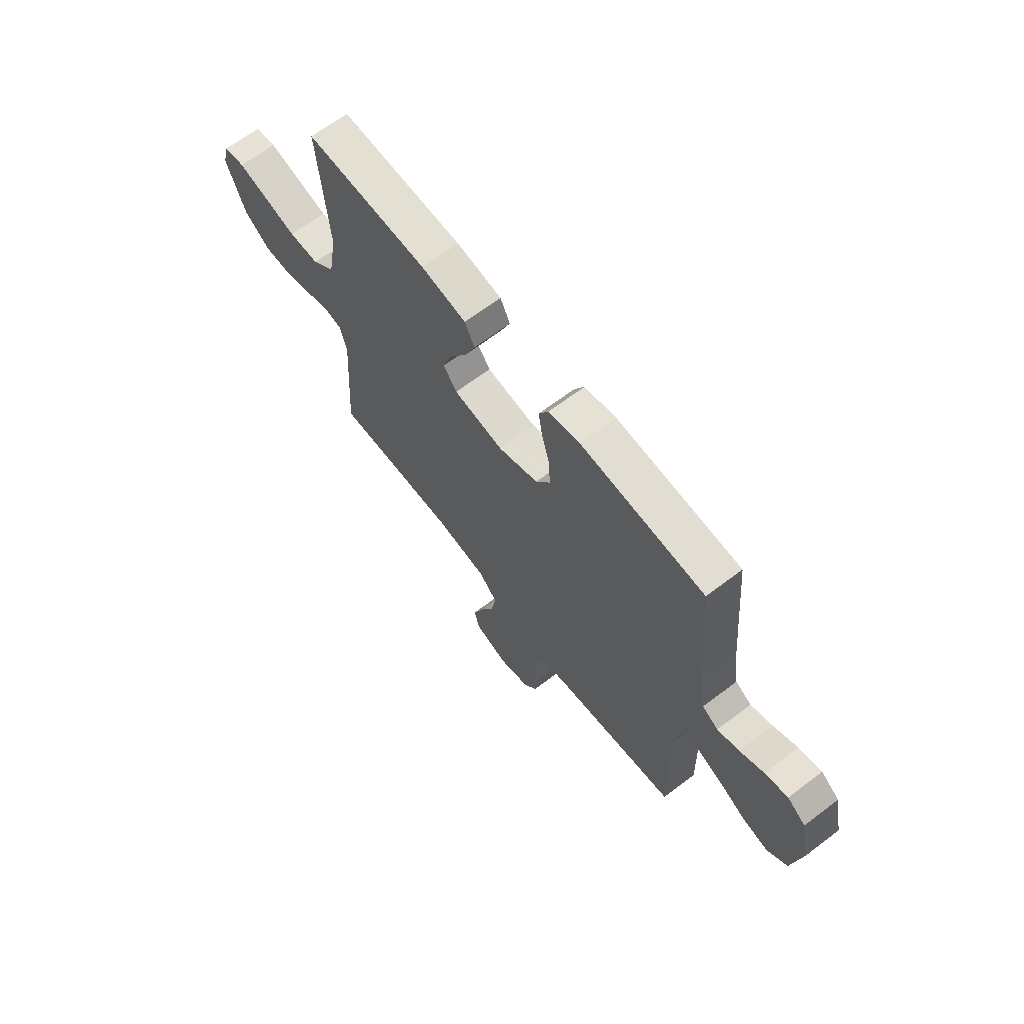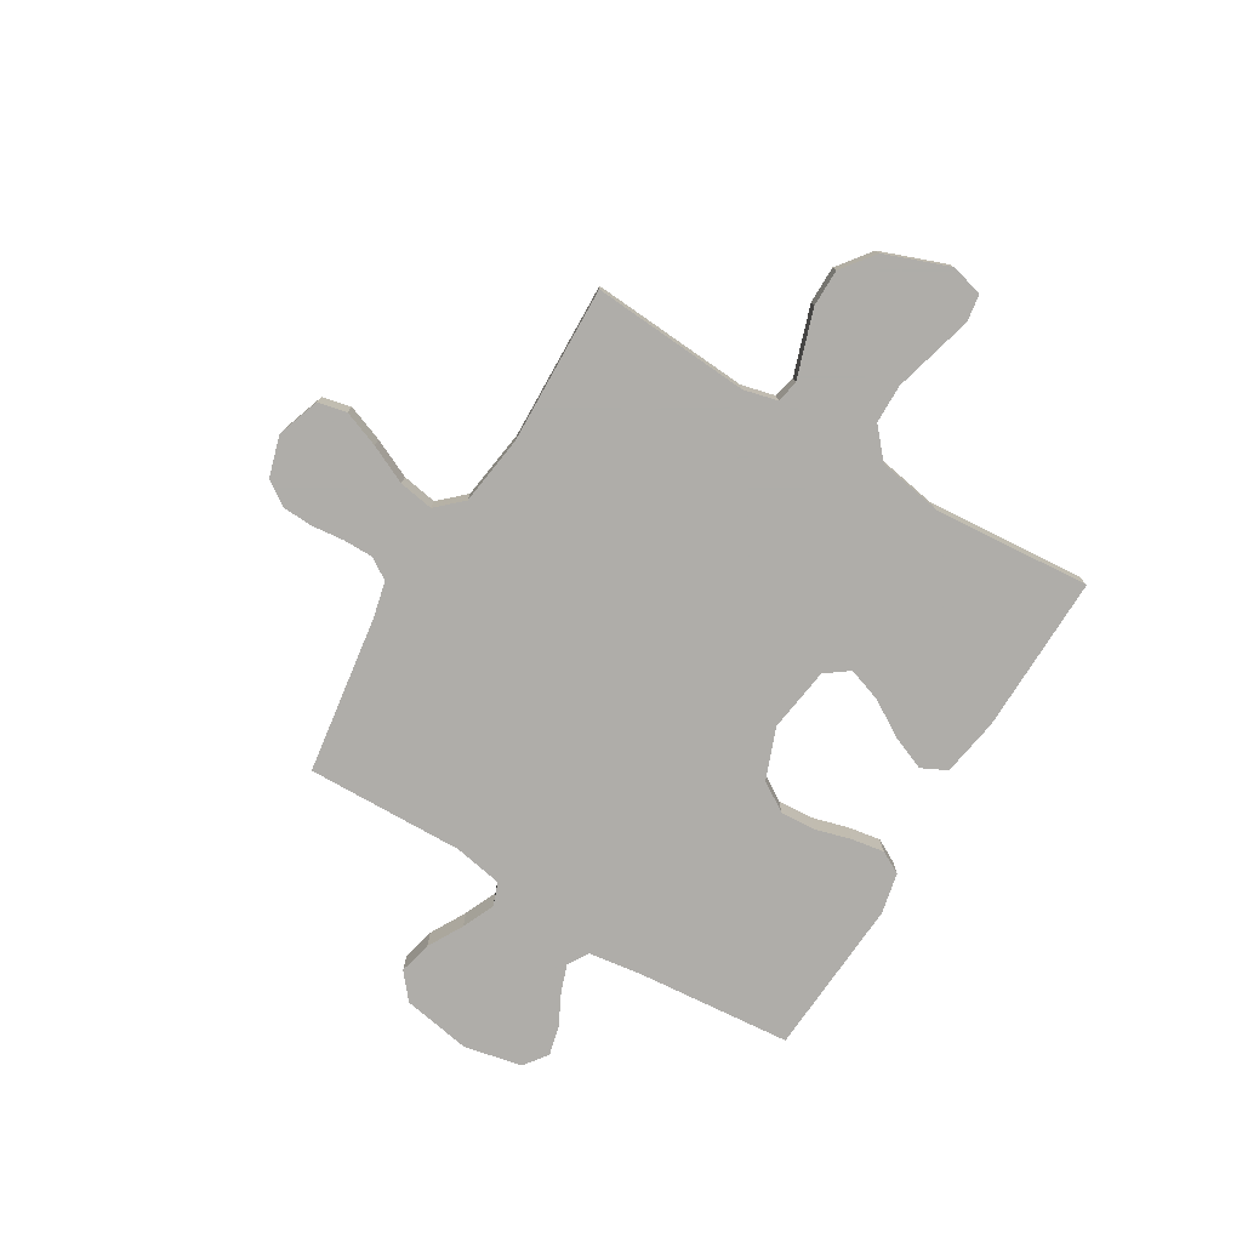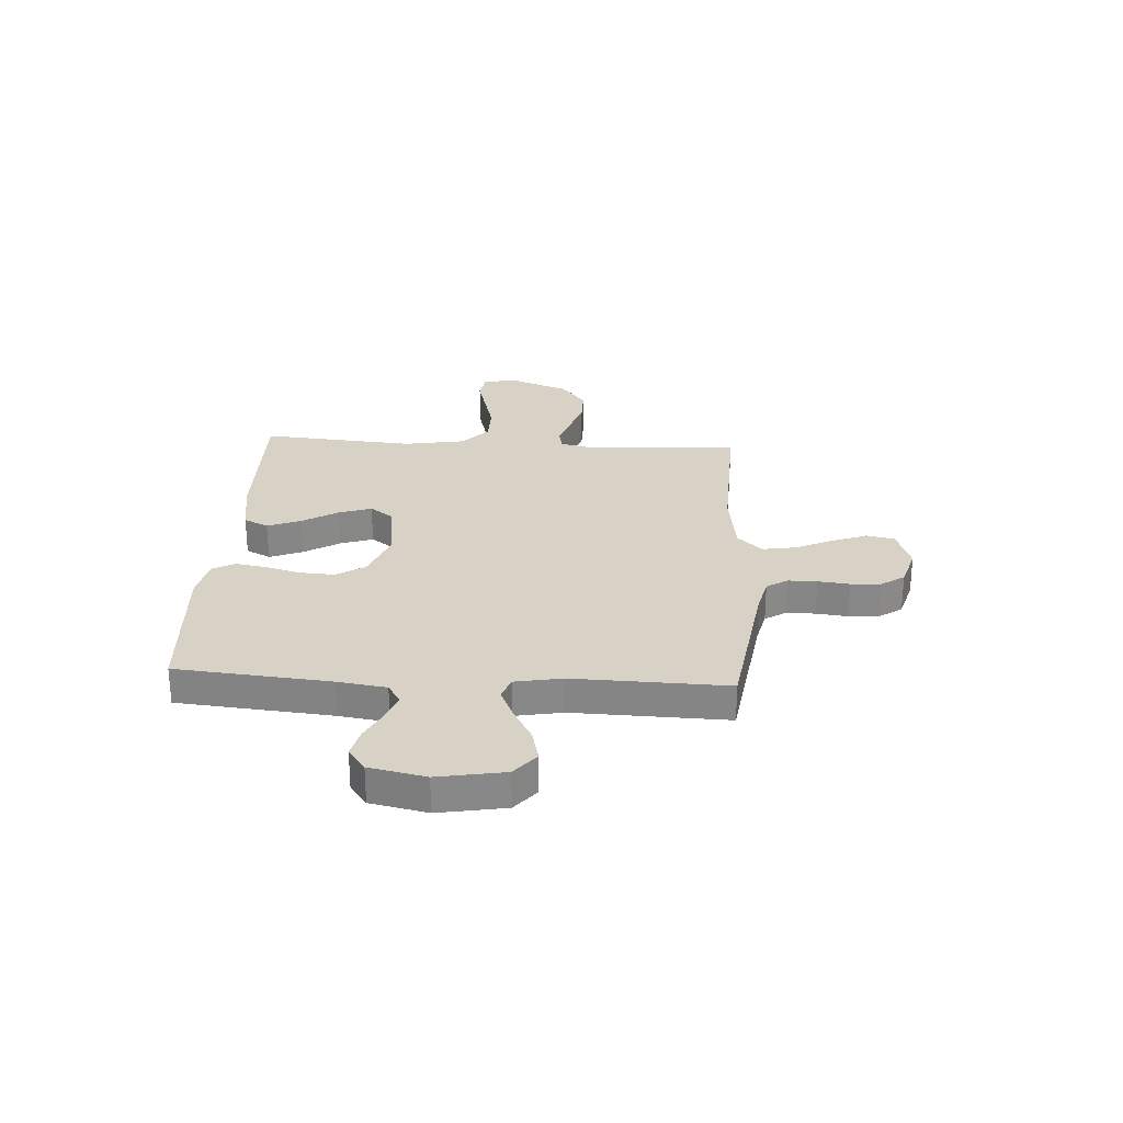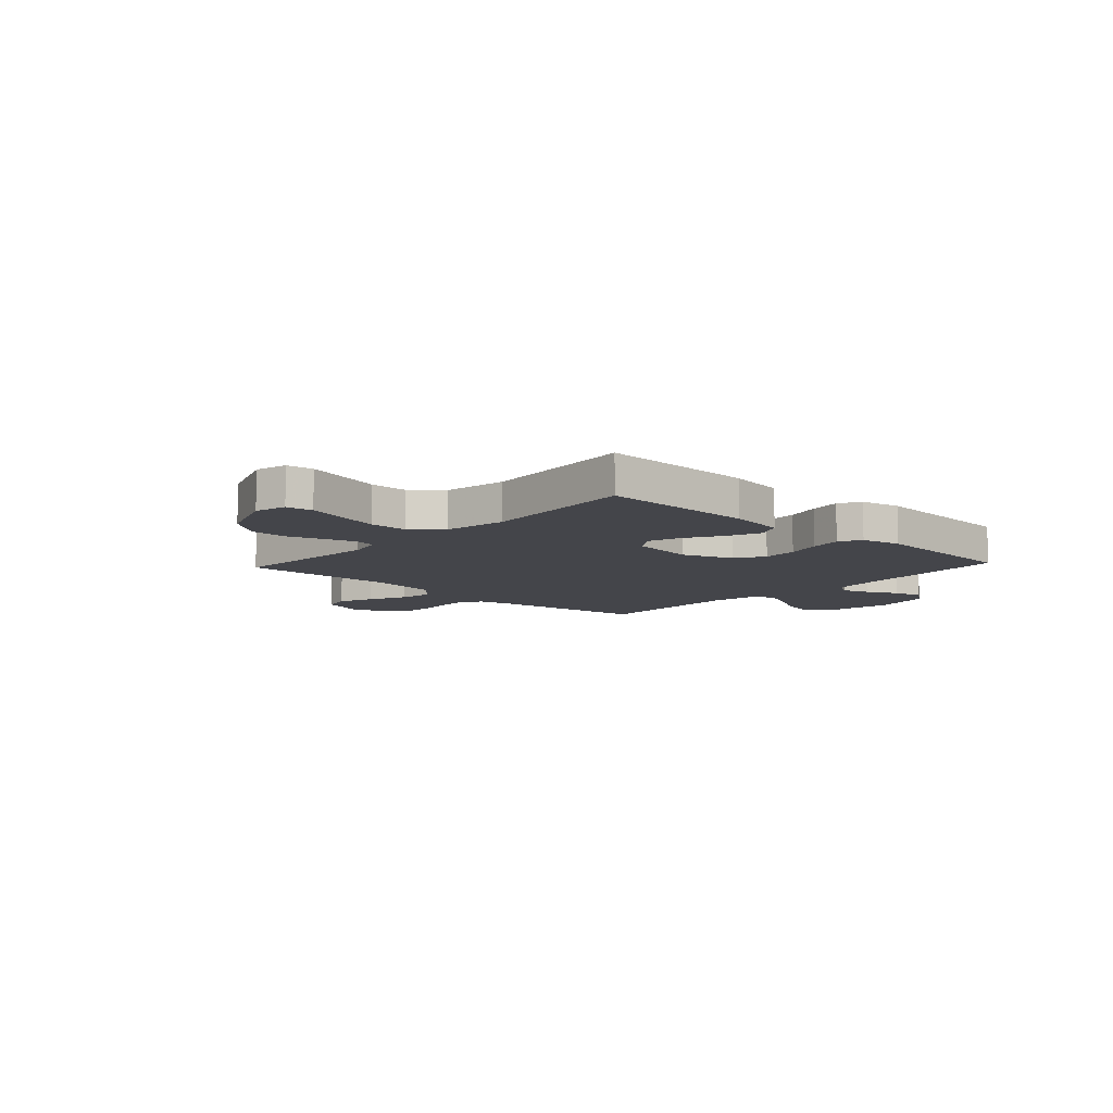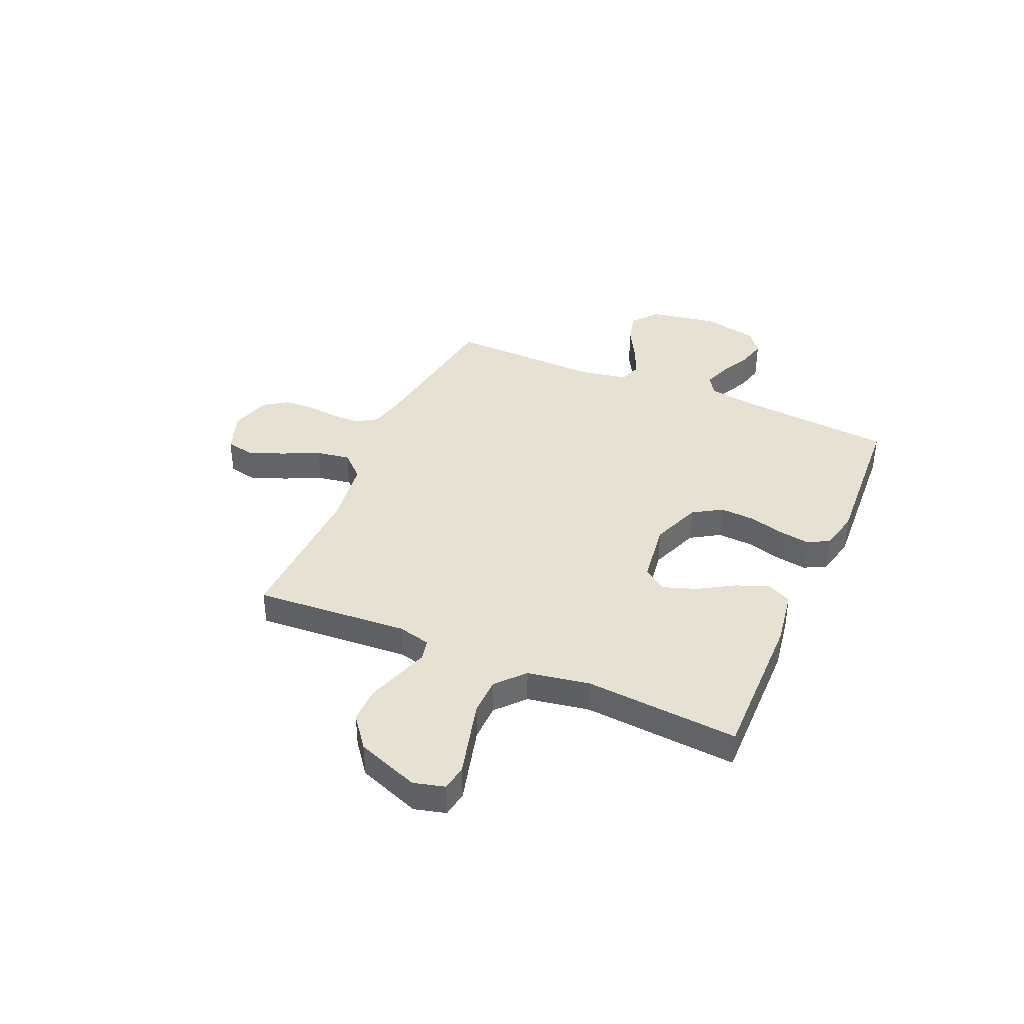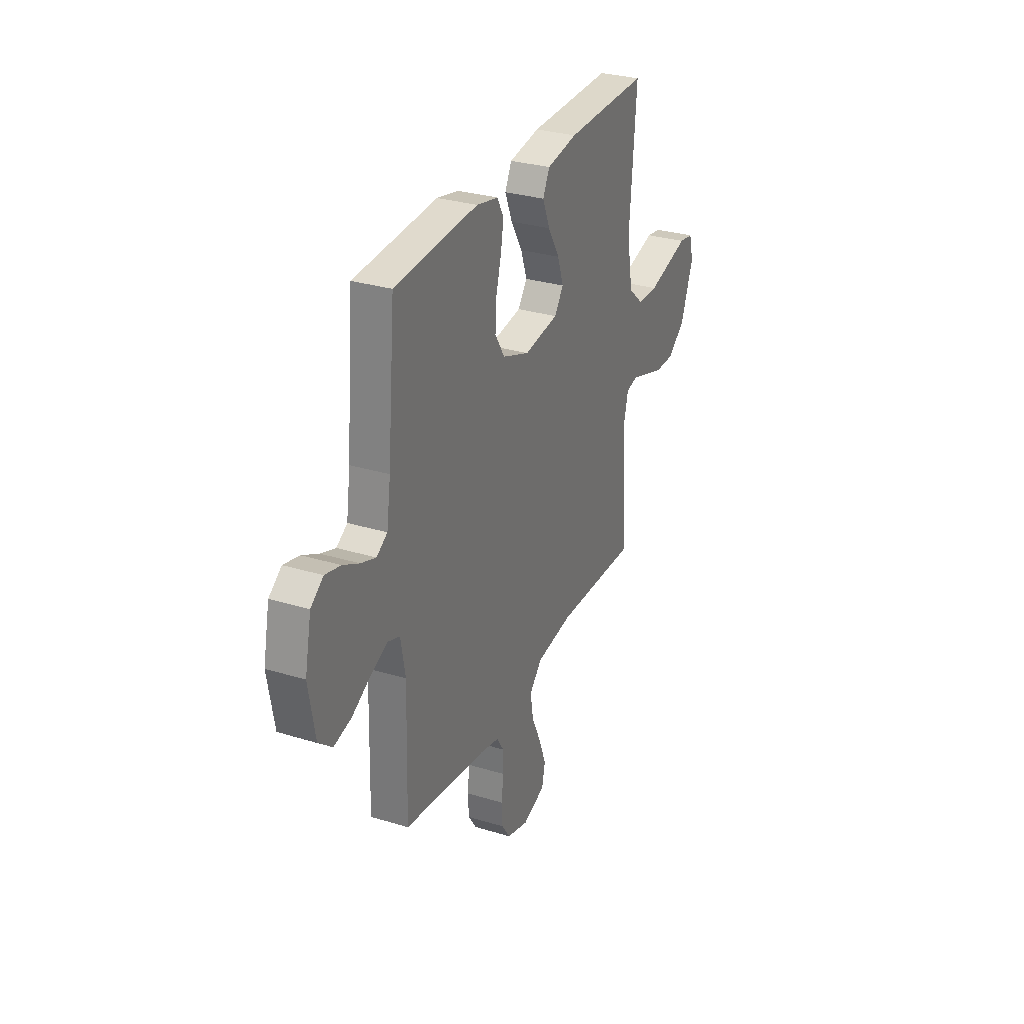
<metadata>
{"format":"obj","ext":"obj","renderer":"f3d","projection":"perspective","resolution":1024,"background":"white","views":[{"elev":66.0,"azim":52.7,"up":"+Z"},{"elev":-77.2,"azim":-121.1,"up":"+Y"},{"elev":27.6,"azim":93.4,"up":"+Y"},{"elev":-9.3,"azim":-42.7,"up":"+Y"},{"elev":38.8,"azim":-66.5,"up":"+Y"},{"elev":30.2,"azim":113.9,"up":"+Z"}]}
</metadata>
<code>
v 0.5 0.07 -0.5
v 0.2 0.07 -0.544
v 0.131 0.07 -0.56
v 0.105 0.07 -0.601
v 0.105 0.07 -0.657
v 0.112 0.07 -0.719
v 0.109 0.07 -0.777
v 0.078 0.07 -0.823
v 0 0.07 -0.846
v -0.082 0.07 -0.818
v -0.094 0.07 -0.764
v -0.068 0.07 -0.695
v -0.034 0.07 -0.622
v -0.023 0.07 -0.556
v -0.068 0.07 -0.508
v -0.2 0.07 -0.49
v -0.5 0.07 -0.5
v -0.48 0.07 -0.2
v -0.496 0.07 -0.136
v -0.538 0.07 -0.127
v -0.597 0.07 -0.147
v -0.666 0.07 -0.17
v -0.736 0.07 -0.17
v -0.799 0.07 -0.122
v -0.845 0.07 0
v -0.829 0.07 0.061
v -0.778 0.07 0.069
v -0.706 0.07 0.05
v -0.626 0.07 0.029
v -0.552 0.07 0.03
v -0.497 0.07 0.079
v -0.476 0.07 0.2
v -0.5 0.07 0.5
v -0.2 0.07 0.495
v -0.09 0.07 0.477
v -0.066 0.07 0.429
v -0.092 0.07 0.365
v -0.134 0.07 0.295
v -0.156 0.07 0.231
v -0.123 0.07 0.186
v 0 0.07 0.169
v 0.097 0.07 0.206
v 0.132 0.07 0.262
v 0.128 0.07 0.33
v 0.109 0.07 0.398
v 0.099 0.07 0.459
v 0.122 0.07 0.502
v 0.2 0.07 0.519
v 0.5 0.07 0.5
v 0.527 0.07 0.2
v 0.541 0.07 0.104
v 0.58 0.07 0.08
v 0.633 0.07 0.099
v 0.692 0.07 0.129
v 0.748 0.07 0.143
v 0.793 0.07 0.11
v 0.816 0.07 0
v 0.793 0.07 -0.13
v 0.744 0.07 -0.171
v 0.681 0.07 -0.156
v 0.614 0.07 -0.119
v 0.553 0.07 -0.092
v 0.509 0.07 -0.108
v 0.492 0.07 -0.2
v 0.5 0 -0.5
v 0.2 0 -0.544
v 0.131 0 -0.56
v 0.105 0 -0.601
v 0.105 0 -0.657
v 0.112 0 -0.719
v 0.109 0 -0.777
v 0.078 0 -0.823
v 0 0 -0.846
v -0.082 0 -0.818
v -0.094 0 -0.764
v -0.068 0 -0.695
v -0.034 0 -0.622
v -0.023 0 -0.556
v -0.068 0 -0.508
v -0.2 0 -0.49
v -0.5 0 -0.5
v -0.48 0 -0.2
v -0.496 0 -0.136
v -0.538 0 -0.127
v -0.597 0 -0.147
v -0.666 0 -0.17
v -0.736 0 -0.17
v -0.799 0 -0.122
v -0.845 0 0
v -0.829 0 0.061
v -0.778 0 0.069
v -0.706 0 0.05
v -0.626 0 0.029
v -0.552 0 0.03
v -0.497 0 0.079
v -0.476 0 0.2
v -0.5 0 0.5
v -0.2 0 0.495
v -0.09 0 0.477
v -0.066 0 0.429
v -0.092 0 0.365
v -0.134 0 0.295
v -0.156 0 0.231
v -0.123 0 0.186
v 0 0 0.169
v 0.097 0 0.206
v 0.132 0 0.262
v 0.128 0 0.33
v 0.109 0 0.398
v 0.099 0 0.459
v 0.122 0 0.502
v 0.2 0 0.519
v 0.5 0 0.5
v 0.527 0 0.2
v 0.541 0 0.104
v 0.58 0 0.08
v 0.633 0 0.099
v 0.692 0 0.129
v 0.748 0 0.143
v 0.793 0 0.11
v 0.816 0 0
v 0.793 0 -0.13
v 0.744 0 -0.171
v 0.681 0 -0.156
v 0.614 0 -0.119
v 0.553 0 -0.092
v 0.509 0 -0.108
v 0.492 0 -0.2
f 58 59 60 61
f 58 61 62
f 57 58 62
f 56 57 62
f 53 54 55 56
f 52 53 56 62
f 51 52 62 63
f 47 48 49 50
f 44 45 46 47
f 43 44 47 50
f 42 43 50 51
f 35 36 37 38
f 35 38 39
f 32 33 34 35
f 31 32 35 39
f 30 31 39 40
f 25 26 27 28
f 25 28 29
f 24 25 29 30
f 20 21 22 23
f 20 23 24 30
f 16 17 18
f 15 16 18 19
f 10 11 12 13
f 8 9 10 13
f 8 13 14
f 5 6 7 8
f 4 5 8 14
f 3 4 14 15
f 64 1 2
f 41 42 51 63
f 19 20 30 40
f 40 41 63 64
f 15 19 40 64
f 2 3 15 64
f 125 124 123 122
f 126 125 122
f 126 122 121
f 126 121 120
f 120 119 118 117
f 126 120 117 116
f 127 126 116 115
f 114 113 112 111
f 111 110 109 108
f 114 111 108 107
f 115 114 107 106
f 102 101 100 99
f 103 102 99
f 99 98 97 96
f 103 99 96 95
f 104 103 95 94
f 92 91 90 89
f 93 92 89
f 94 93 89 88
f 87 86 85 84
f 94 88 87 84
f 82 81 80
f 83 82 80 79
f 77 76 75 74
f 77 74 73 72
f 78 77 72
f 72 71 70 69
f 78 72 69 68
f 79 78 68 67
f 66 65 128
f 127 115 106 105
f 104 94 84 83
f 128 127 105 104
f 128 104 83 79
f 128 79 67 66
f 1 65 66 2
f 2 66 67 3
f 3 67 68 4
f 4 68 69 5
f 5 69 70 6
f 6 70 71 7
f 7 71 72 8
f 8 72 73 9
f 9 73 74 10
f 10 74 75 11
f 11 75 76 12
f 12 76 77 13
f 13 77 78 14
f 14 78 79 15
f 15 79 80 16
f 16 80 81 17
f 17 81 82 18
f 18 82 83 19
f 19 83 84 20
f 20 84 85 21
f 21 85 86 22
f 22 86 87 23
f 23 87 88 24
f 24 88 89 25
f 25 89 90 26
f 26 90 91 27
f 27 91 92 28
f 28 92 93 29
f 29 93 94 30
f 30 94 95 31
f 31 95 96 32
f 32 96 97 33
f 33 97 98 34
f 34 98 99 35
f 35 99 100 36
f 36 100 101 37
f 37 101 102 38
f 38 102 103 39
f 39 103 104 40
f 40 104 105 41
f 41 105 106 42
f 42 106 107 43
f 43 107 108 44
f 44 108 109 45
f 45 109 110 46
f 46 110 111 47
f 47 111 112 48
f 48 112 113 49
f 49 113 114 50
f 50 114 115 51
f 51 115 116 52
f 52 116 117 53
f 53 117 118 54
f 54 118 119 55
f 55 119 120 56
f 56 120 121 57
f 57 121 122 58
f 58 122 123 59
f 59 123 124 60
f 60 124 125 61
f 61 125 126 62
f 62 126 127 63
f 63 127 128 64
f 64 128 65 1

</code>
